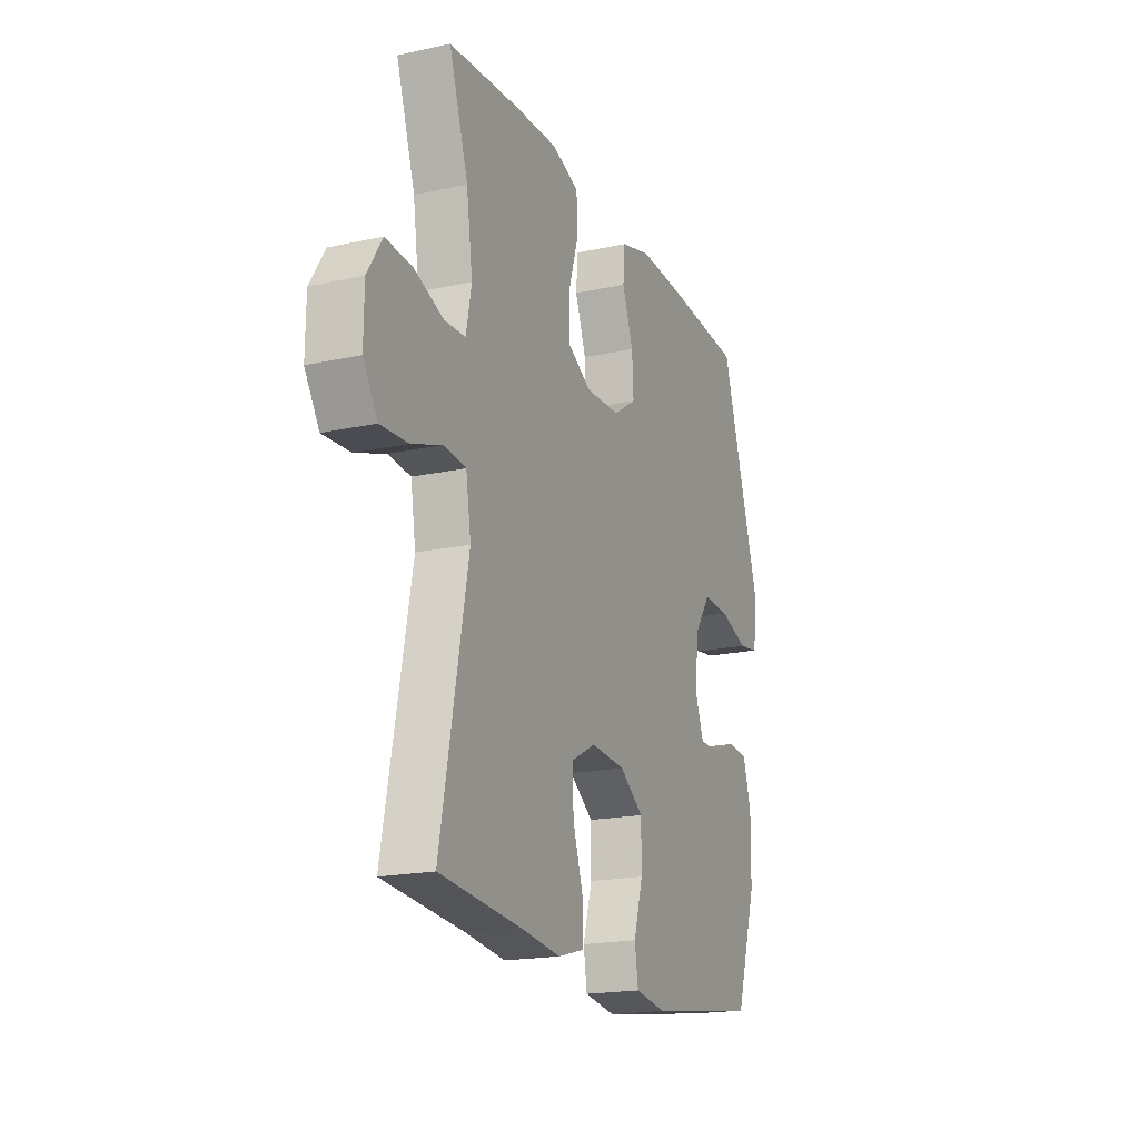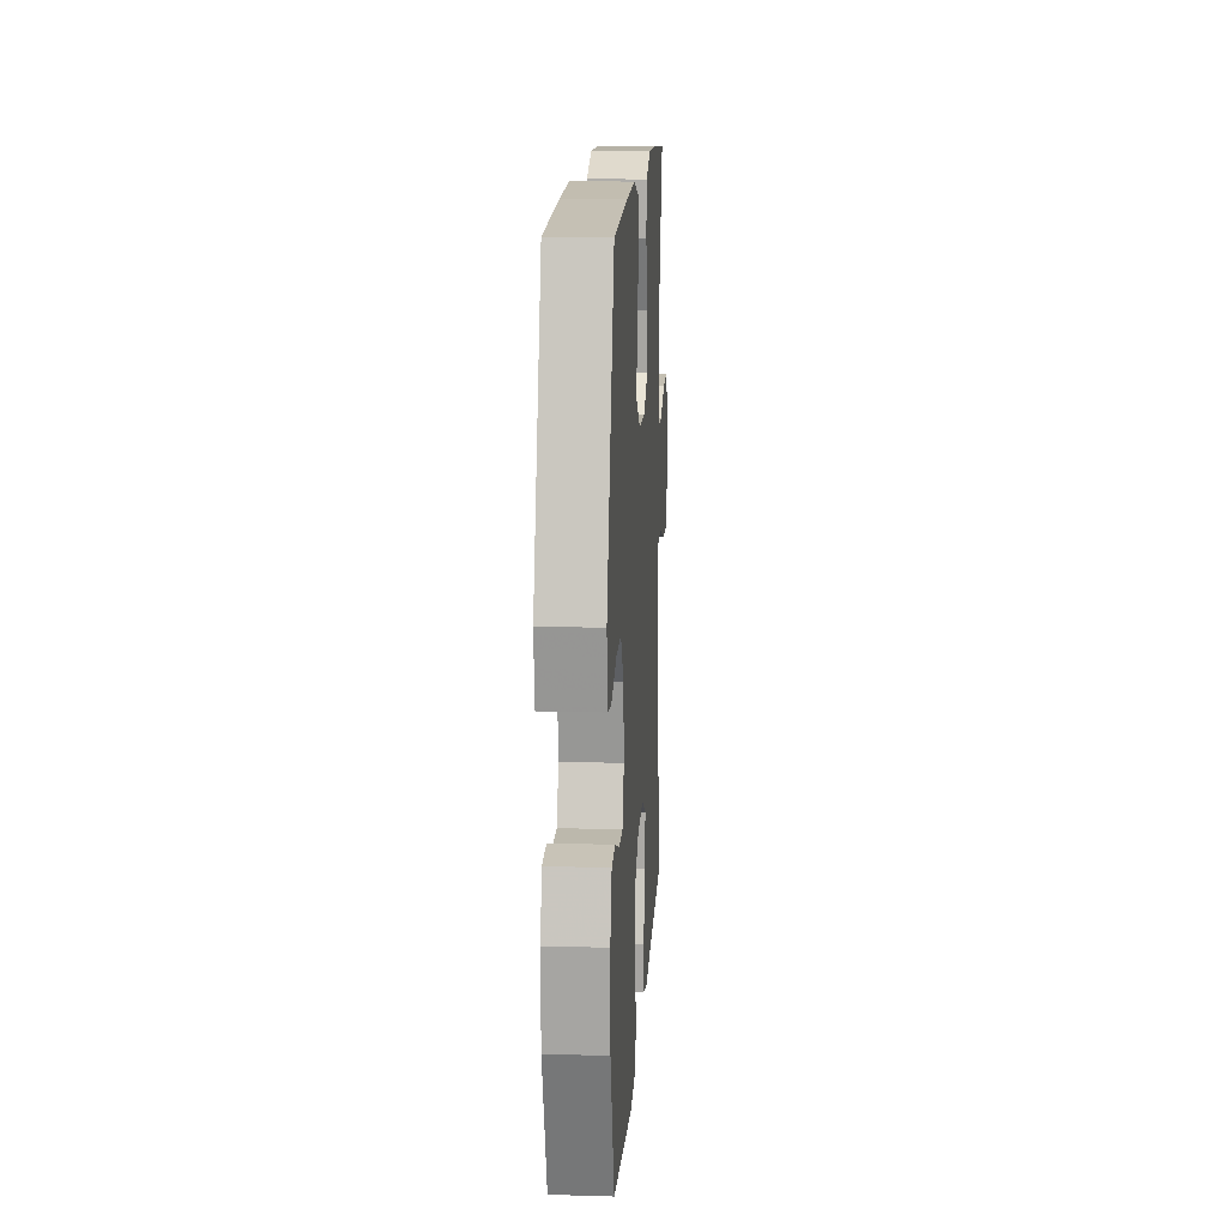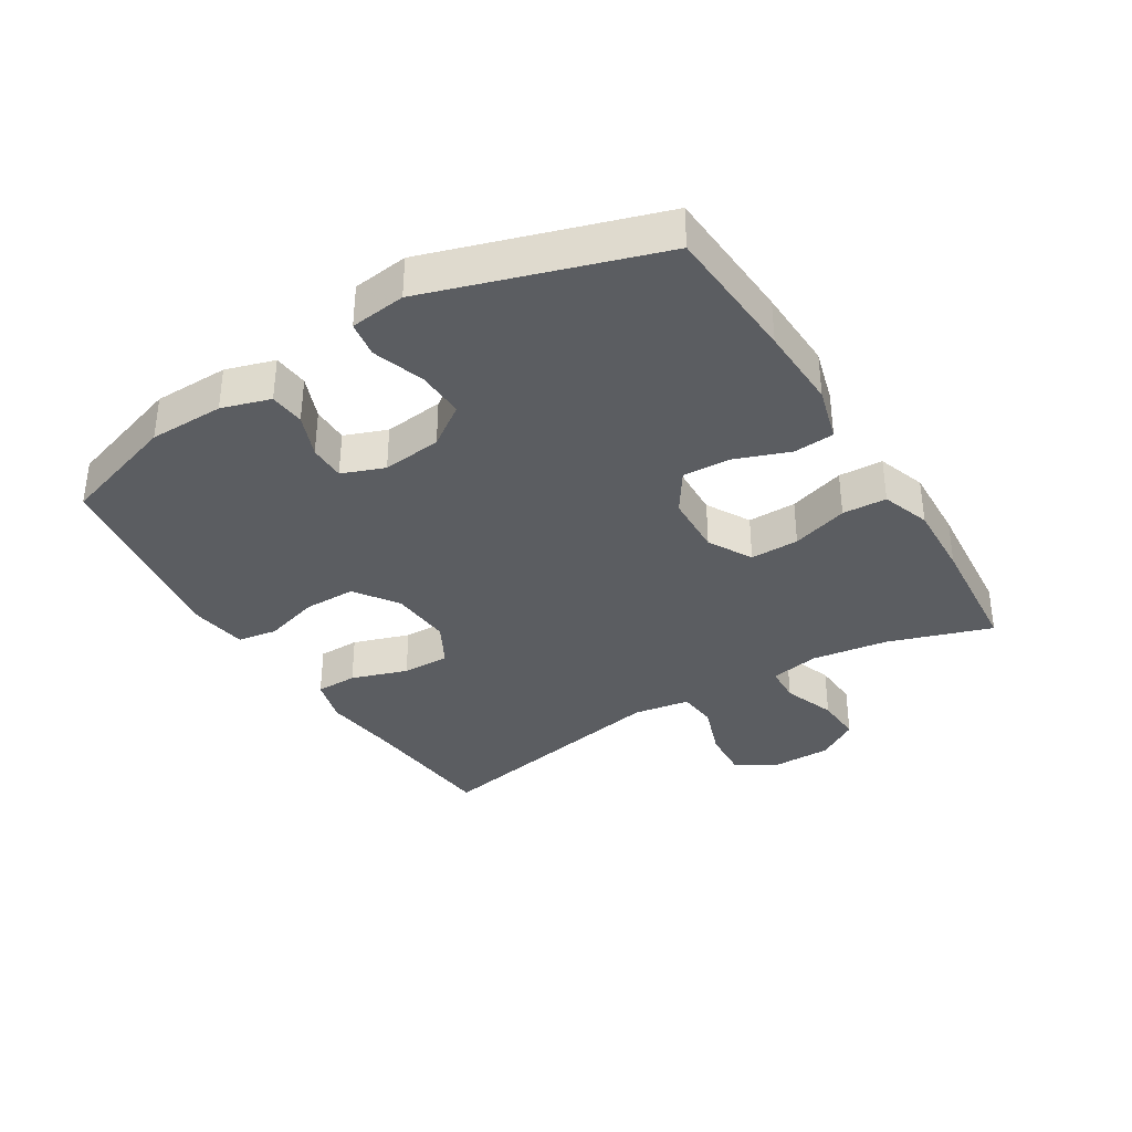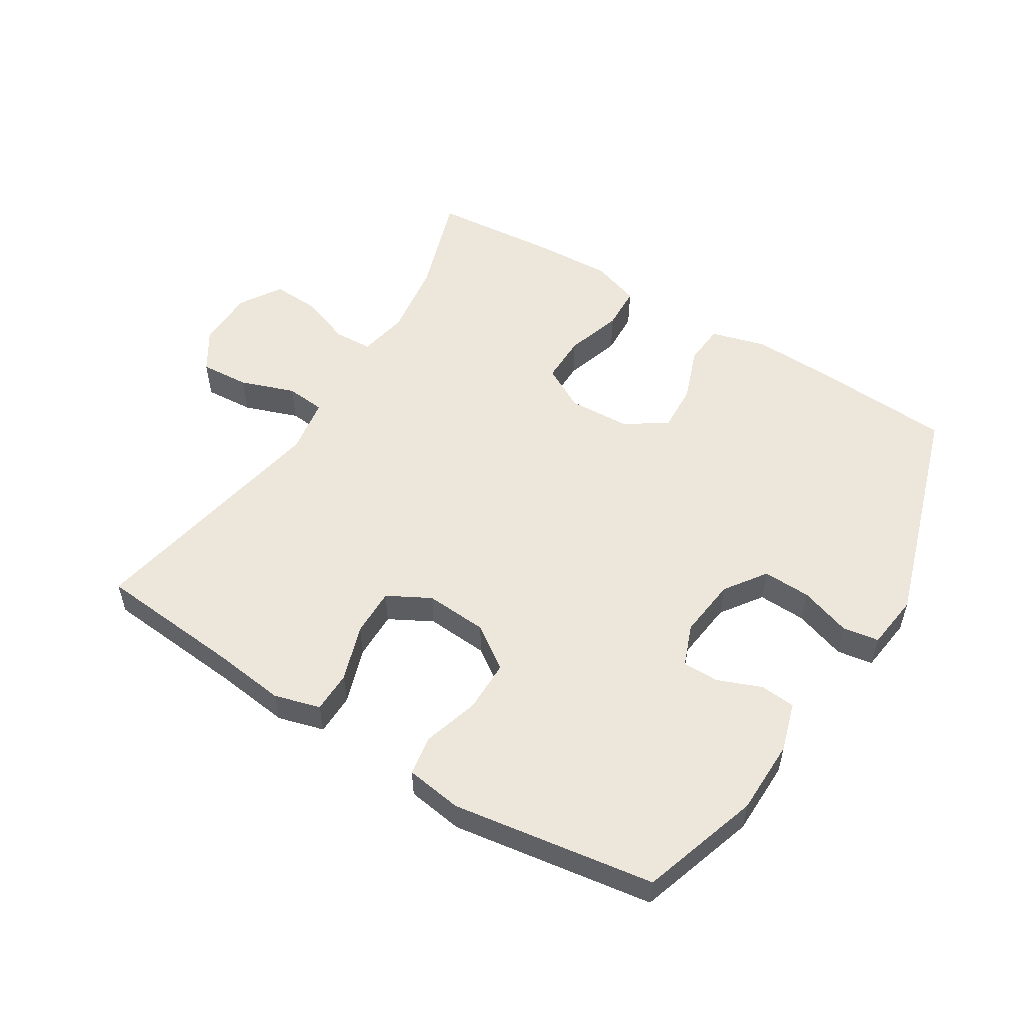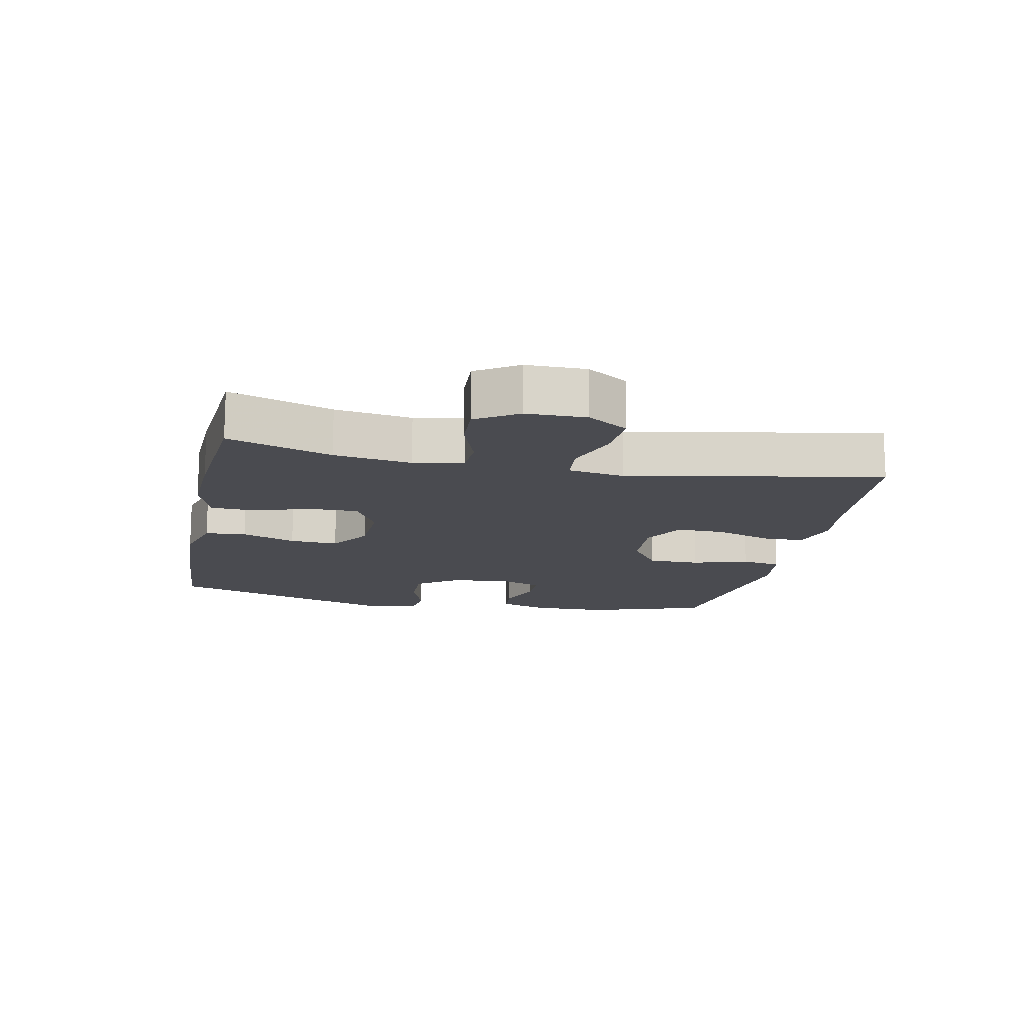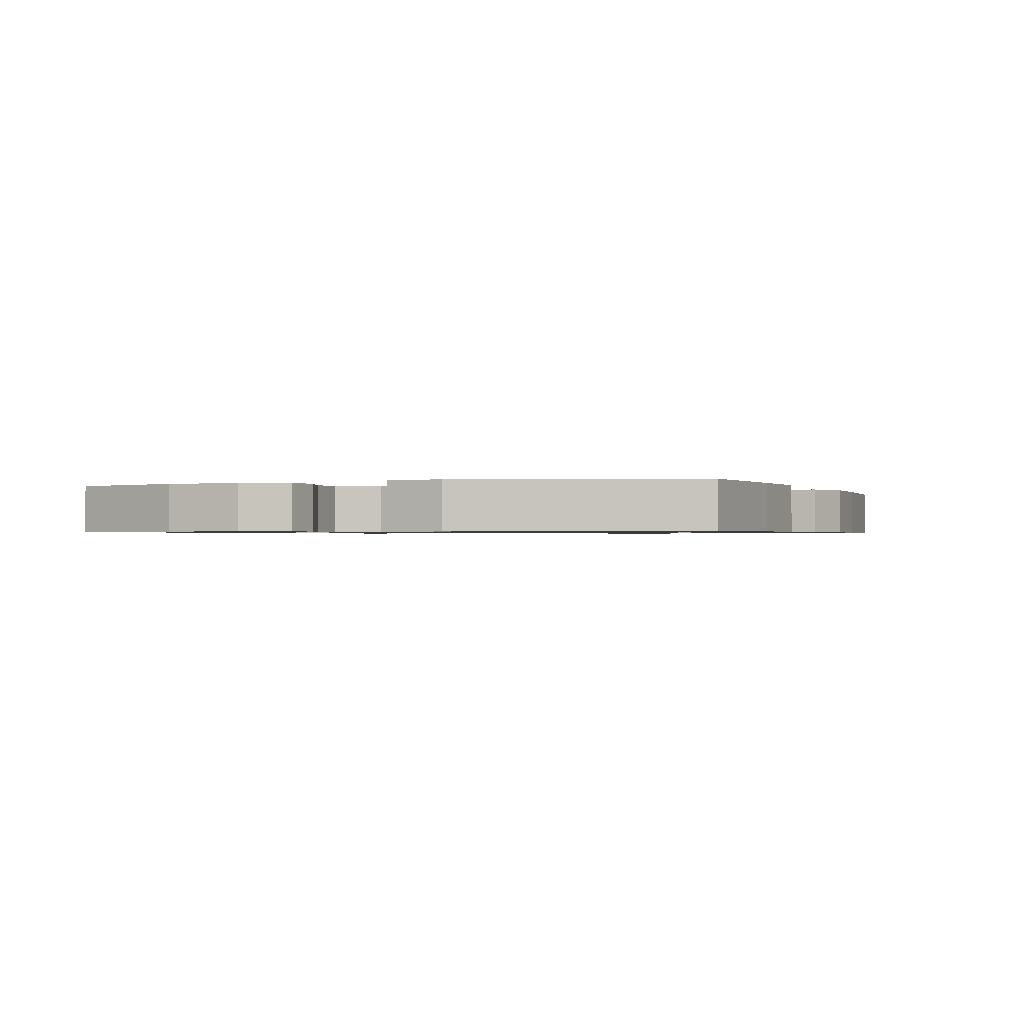
<metadata>
{"format":"obj","ext":"obj","renderer":"f3d","projection":"perspective","resolution":1024,"background":"white","views":[{"elev":-18.9,"azim":112.5,"up":"+Z"},{"elev":14.6,"azim":-86.4,"up":"+Z"},{"elev":-35.6,"azim":-58.4,"up":"+Y"},{"elev":53.9,"azim":-148.3,"up":"+Y"},{"elev":-14.6,"azim":78.3,"up":"+Y"},{"elev":-0.8,"azim":-68.4,"up":"+Y"}]}
</metadata>
<code>
v 0.5 0.07 0.5
v 0.447 0.07 0.339
v 0.43 0.07 0.219
v 0.445 0.07 0.142
v 0.504 0.07 0.139
v 0.586 0.07 0.169
v 0.66 0.07 0.173
v 0.701 0.07 0.108
v 0.702 0.07 0.015
v 0.662 0.07 -0.048
v 0.585 0.07 -0.043
v 0.5 0.07 -0.013
v 0.438 0.07 -0.019
v 0.424 0.07 -0.107
v 0.5 0.07 -0.5
v 0.275 0.07 -0.52
v 0.161 0.07 -0.534
v 0.089 0.07 -0.514
v 0.088 0.07 -0.449
v 0.117 0.07 -0.361
v 0.118 0.07 -0.286
v 0.051 0.07 -0.25
v -0.046 0.07 -0.257
v -0.113 0.07 -0.304
v -0.113 0.07 -0.385
v -0.087 0.07 -0.472
v -0.097 0.07 -0.534
v -0.185 0.07 -0.547
v -0.5 0.07 -0.5
v -0.56 0.07 -0.315
v -0.562 0.07 -0.198
v -0.539 0.07 -0.122
v -0.484 0.07 -0.117
v -0.416 0.07 -0.144
v -0.359 0.07 -0.144
v -0.334 0.07 -0.078
v -0.345 0.07 0.015
v -0.39 0.07 0.079
v -0.465 0.07 0.076
v -0.545 0.07 0.049
v -0.601 0.07 0.058
v -0.612 0.07 0.145
v -0.5 0.07 0.5
v -0.286 0.07 0.514
v -0.155 0.07 0.519
v -0.069 0.07 0.495
v -0.064 0.07 0.431
v -0.095 0.07 0.347
v -0.099 0.07 0.272
v -0.034 0.07 0.229
v 0.063 0.07 0.225
v 0.131 0.07 0.263
v 0.13 0.07 0.339
v 0.102 0.07 0.427
v 0.105 0.07 0.496
v 0.181 0.07 0.522
v 0.299 0.07 0.517
v 0.5 0 0.5
v 0.447 0 0.339
v 0.43 0 0.219
v 0.445 0 0.142
v 0.504 0 0.139
v 0.586 0 0.169
v 0.66 0 0.173
v 0.701 0 0.108
v 0.702 0 0.015
v 0.662 0 -0.048
v 0.585 0 -0.043
v 0.5 0 -0.013
v 0.438 0 -0.019
v 0.424 0 -0.107
v 0.5 0 -0.5
v 0.275 0 -0.52
v 0.161 0 -0.534
v 0.089 0 -0.514
v 0.088 0 -0.449
v 0.117 0 -0.361
v 0.118 0 -0.286
v 0.051 0 -0.25
v -0.046 0 -0.257
v -0.113 0 -0.304
v -0.113 0 -0.385
v -0.087 0 -0.472
v -0.097 0 -0.534
v -0.185 0 -0.547
v -0.5 0 -0.5
v -0.56 0 -0.315
v -0.562 0 -0.198
v -0.539 0 -0.122
v -0.484 0 -0.117
v -0.416 0 -0.144
v -0.359 0 -0.144
v -0.334 0 -0.078
v -0.345 0 0.015
v -0.39 0 0.079
v -0.465 0 0.076
v -0.545 0 0.049
v -0.601 0 0.058
v -0.612 0 0.145
v -0.5 0 0.5
v -0.286 0 0.514
v -0.155 0 0.519
v -0.069 0 0.495
v -0.064 0 0.431
v -0.095 0 0.347
v -0.099 0 0.272
v -0.034 0 0.229
v 0.063 0 0.225
v 0.131 0 0.263
v 0.13 0 0.339
v 0.102 0 0.427
v 0.105 0 0.496
v 0.181 0 0.522
v 0.299 0 0.517
f 57 1 2
f 56 57 2
f 55 56 2
f 54 55 2
f 53 54 2
f 52 53 2 3
f 51 52 3 4
f 50 51 4
f 46 47 48
f 45 46 48
f 44 45 48
f 43 44 48
f 42 43 48
f 41 42 48
f 40 41 48
f 39 40 48
f 38 39 48 49
f 37 38 49 50
f 32 33 34
f 31 32 34
f 30 31 34
f 29 30 34
f 28 29 34
f 27 28 34
f 26 27 34
f 25 26 34
f 24 25 34 35
f 23 24 35 36
f 18 19 20
f 17 18 20
f 16 17 20
f 16 20 21
f 15 16 21
f 14 15 21
f 13 14 21 22
f 10 11 12
f 9 10 12
f 8 9 12
f 7 8 12
f 6 7 12
f 5 6 12
f 4 5 12 13
f 36 37 50
f 23 36 50
f 22 23 50
f 13 22 50
f 4 13 50
f 59 58 114
f 59 114 113
f 59 113 112
f 59 112 111
f 59 111 110
f 60 59 110 109
f 61 60 109 108
f 61 108 107
f 105 104 103
f 105 103 102
f 105 102 101
f 105 101 100
f 105 100 99
f 105 99 98
f 105 98 97
f 105 97 96
f 106 105 96 95
f 107 106 95 94
f 91 90 89
f 91 89 88
f 91 88 87
f 91 87 86
f 91 86 85
f 91 85 84
f 91 84 83
f 91 83 82
f 92 91 82 81
f 93 92 81 80
f 77 76 75
f 77 75 74
f 77 74 73
f 78 77 73
f 78 73 72
f 78 72 71
f 79 78 71 70
f 69 68 67
f 69 67 66
f 69 66 65
f 69 65 64
f 69 64 63
f 69 63 62
f 70 69 62 61
f 107 94 93
f 107 93 80
f 107 80 79
f 107 79 70
f 107 70 61
f 1 58 59 2
f 2 59 60 3
f 3 60 61 4
f 4 61 62 5
f 5 62 63 6
f 6 63 64 7
f 7 64 65 8
f 8 65 66 9
f 9 66 67 10
f 10 67 68 11
f 11 68 69 12
f 12 69 70 13
f 13 70 71 14
f 14 71 72 15
f 15 72 73 16
f 16 73 74 17
f 17 74 75 18
f 18 75 76 19
f 19 76 77 20
f 20 77 78 21
f 21 78 79 22
f 22 79 80 23
f 23 80 81 24
f 24 81 82 25
f 25 82 83 26
f 26 83 84 27
f 27 84 85 28
f 28 85 86 29
f 29 86 87 30
f 30 87 88 31
f 31 88 89 32
f 32 89 90 33
f 33 90 91 34
f 34 91 92 35
f 35 92 93 36
f 36 93 94 37
f 37 94 95 38
f 38 95 96 39
f 39 96 97 40
f 40 97 98 41
f 41 98 99 42
f 42 99 100 43
f 43 100 101 44
f 44 101 102 45
f 45 102 103 46
f 46 103 104 47
f 47 104 105 48
f 48 105 106 49
f 49 106 107 50
f 50 107 108 51
f 51 108 109 52
f 52 109 110 53
f 53 110 111 54
f 54 111 112 55
f 55 112 113 56
f 56 113 114 57
f 57 114 58 1

</code>
